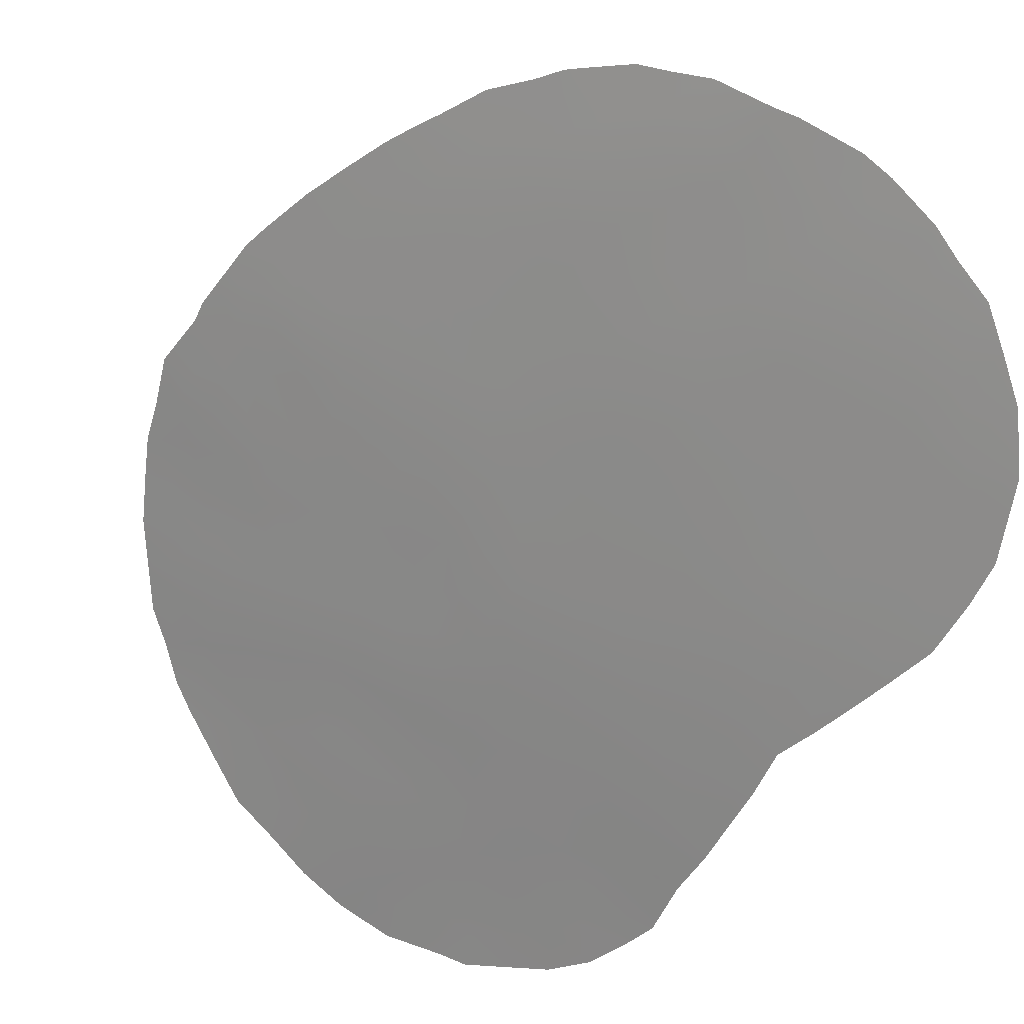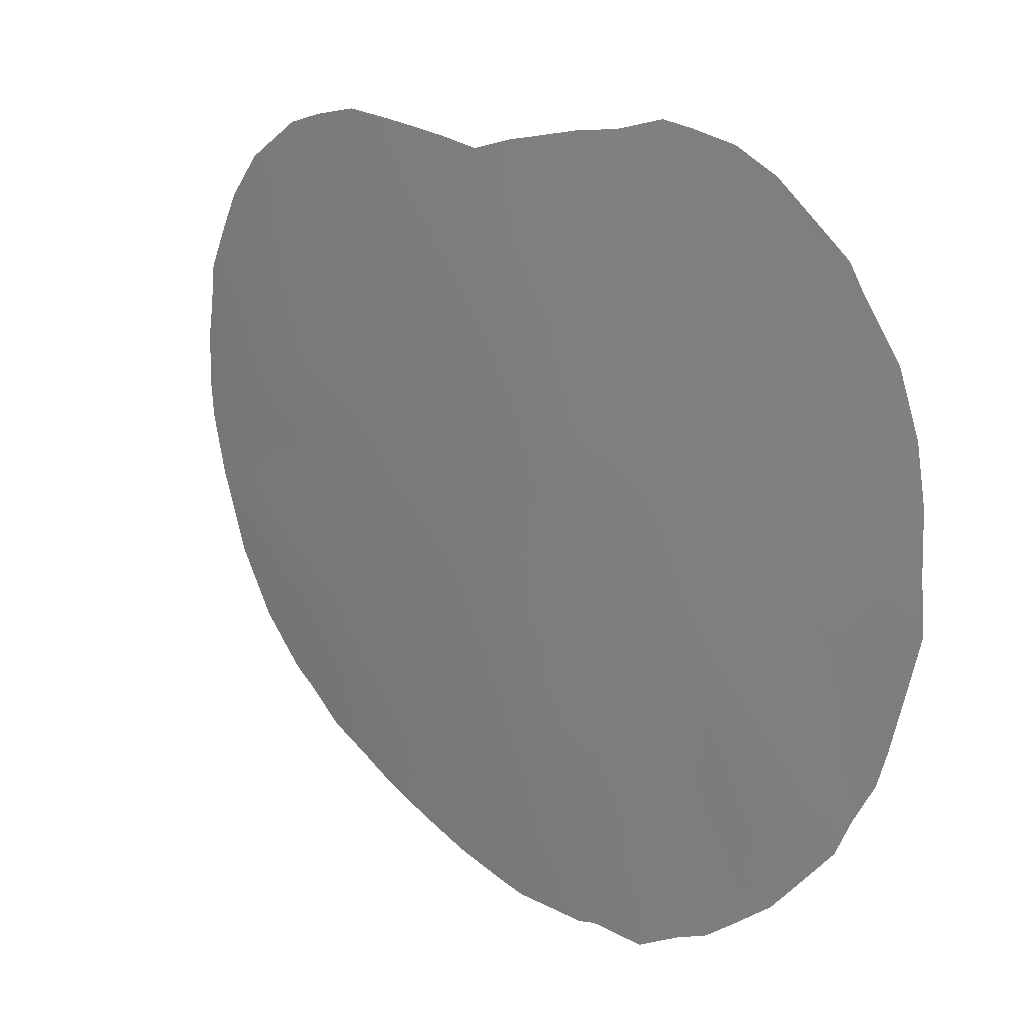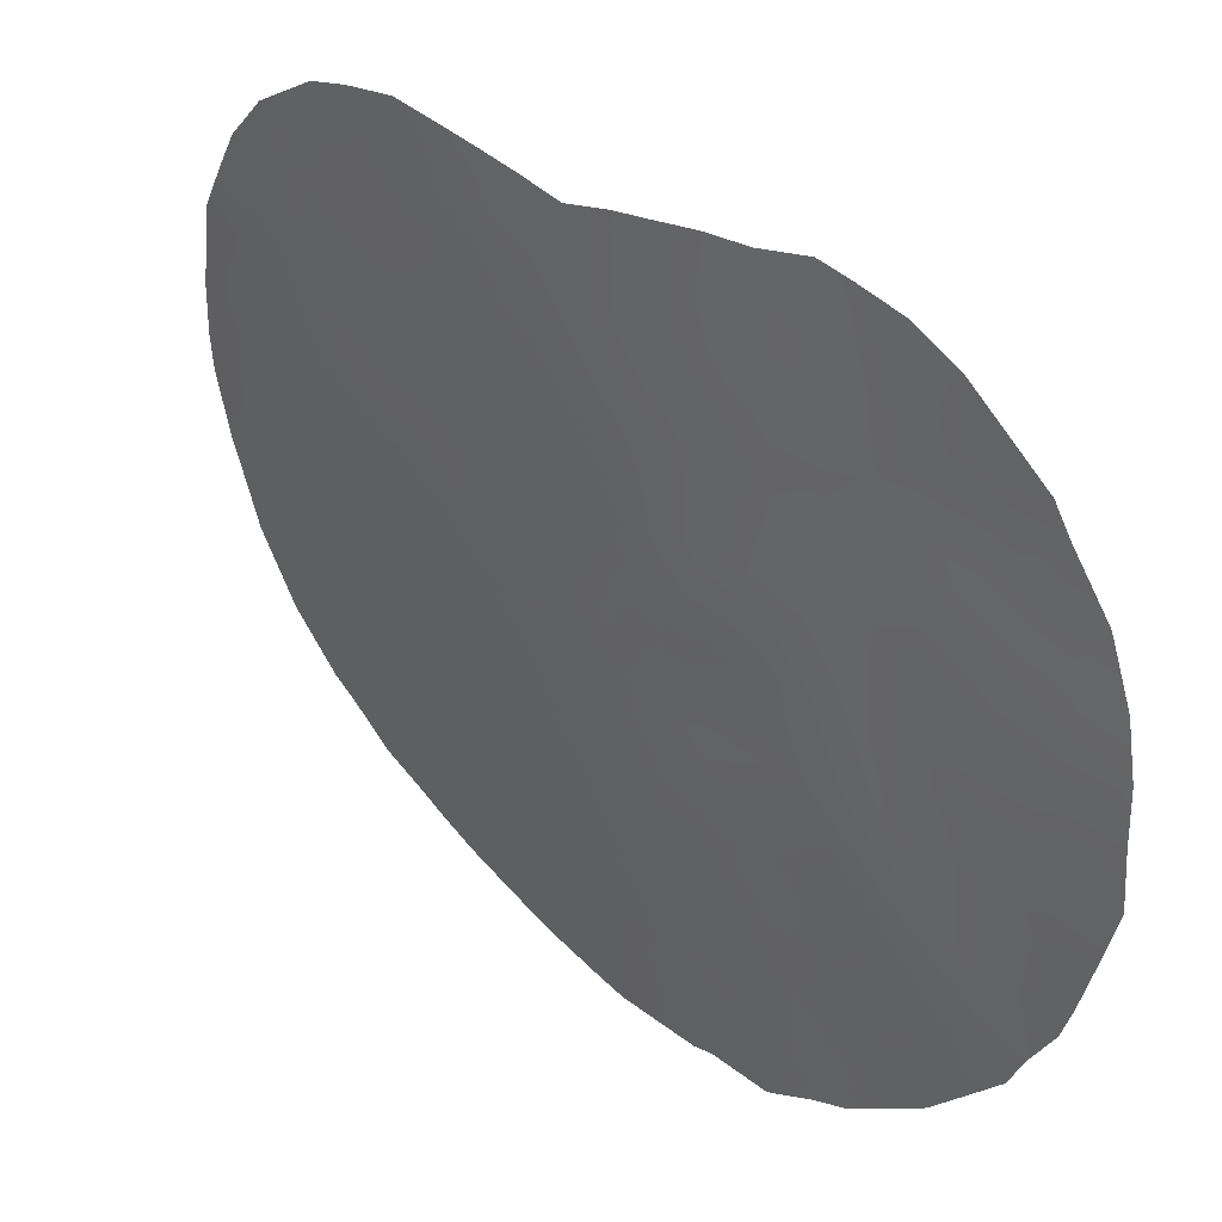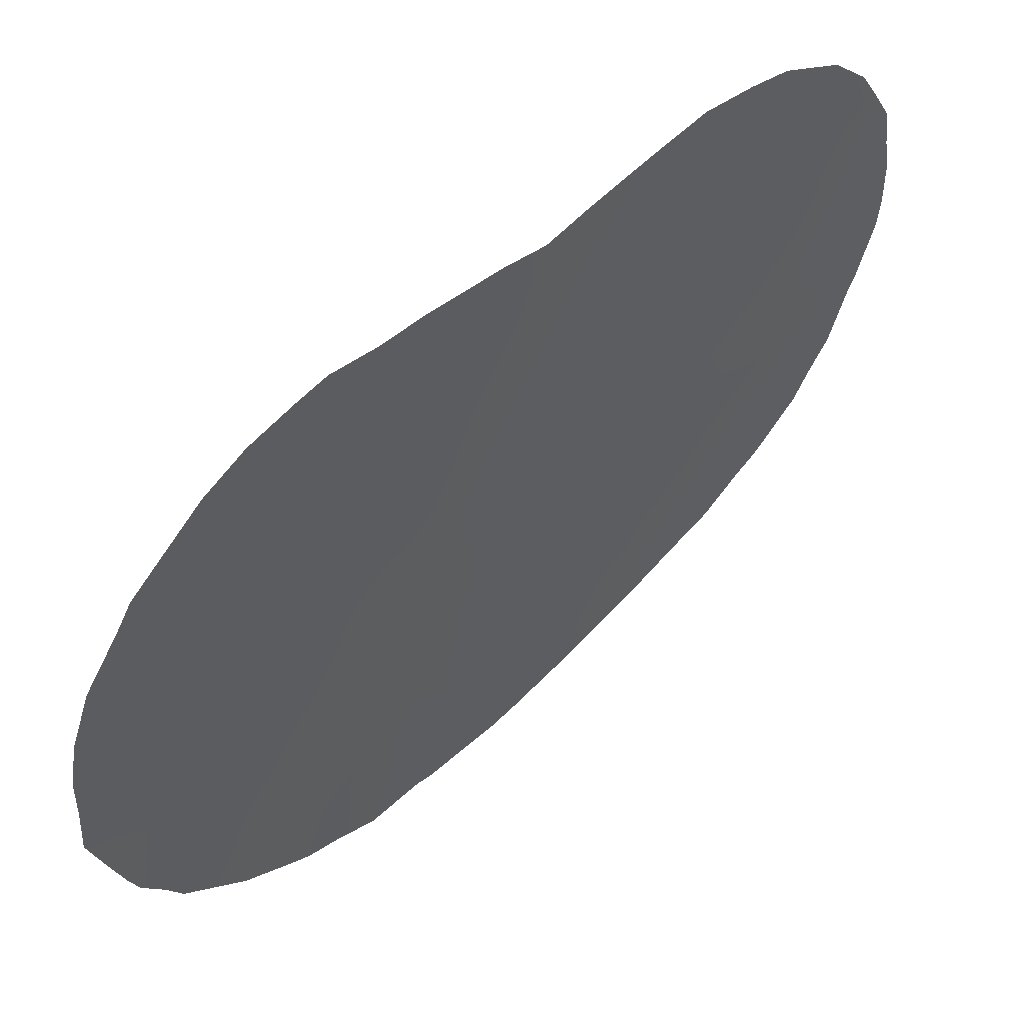
<metadata>
{"format":"obj","ext":"obj","renderer":"f3d","projection":"perspective","resolution":1024,"background":"white","views":[{"elev":77.3,"azim":-41.8,"up":"+Y"},{"elev":11.9,"azim":-86.1,"up":"+Z"},{"elev":31.2,"azim":-90.2,"up":"+Z"},{"elev":-35.9,"azim":-1.0,"up":"+Y"}]}
</metadata>
<code>
v -38.24 41.08 39.37
v -33.74 45.39 30.69
v -36.69 42.59 40.15
v -29.62 49.39 41.14
v -34.04 45.17 34.55
v -35.61 43.65 34.79
v -34.93 44.29 33.06
v -35.5 43.76 41.63
v -37.02 42.29 34.94
v -30.47 48.63 43.01
v -35.37 43.81 29.82
v -34.12 45.13 37.83
v -34.85 44.39 36.28
v -33.3 45.84 32.38
v -36.37 42.93 36.32
v -32.53 46.63 37.72
v -33.35 45.87 39.41
v -37.19 42.1 37.93
v -27.99 50.91 43.31
v -39.71 39.64 36.19
v -39.37 39.95 34.05
v -31.65 47.35 32.31
v -38.37 40.95 35.42
v -32.46 46.66 34.19
v -28.95 49.83 33.06
v -28.94 49.98 37.55
v -25.9 52.76 40.45
v -34.93 44.33 39.71
v -34.72 44.52 42.99
v -31.04 48.07 41.04
v -35.73 43.56 38.05
v -33.23 45.95 36.06
v -27.53 51.28 38.17
v -26.43 52.16 34.98
v -35.92 43.3 31.6
v -27.73 51.03 36.23
v -32.24 46.76 30.56
v -28.3 50.61 41.45
v -36.85 42.42 42.52
v -30.2 48.84 39.03
v -30.19 48.8 36.73
v -31.35 47.74 38.19
v -26.94 51.86 41.97
v -33.29 45.93 42.86
v -30.24 48.64 32.22
v -31 47.99 34.14
v -26.04 52.6 38.63
v -35.87 43.37 43.65
v -31.57 47.5 35.89
v -28.69 50.23 39.52
v -30.27 48.66 34.48
v -28.99 49.86 35.38
v -36.37 42.89 33.29
v -37.93 41.38 33.15
v -34.04 45.21 41.15
v -30.11 48.69 30.8
v -30.74 48.13 30.68
v -26.34 52.28 36.84
v -31.77 47.36 39.3
v -38.51 40.83 37.39
v -36.7 42.52 31.49
v -28.87 50.11 43.15
v -39.74 39.61 38.83
v -32.56 46.64 41
v -27.25 51.55 39.96
v -38.08 41.2 41.49
v -27.81 50.91 34.24
v -34.43 44.72 31
v -27.63 50.96 32.34
v -29.43 49.6 44.22
v -30.91 48.21 43.96
v -31.58 47.57 43.83
v -36.43 42.82 44.29
v -35.91 43.33 44.41
v -25.4 53.19 40.59
v -25.76 52.9 41.4
v -40.19 39.17 35.41
v -39.91 39.43 34.24
v -39.33 39.98 41.78
v -33.04 46.18 43.86
v -25.18 53.35 39.03
v -25.3 53.26 39.72
v -39.08 40.22 42.32
v -27.2 51.34 32.3
v -26.55 51.94 33.09
v -27.86 51.03 43.85
v -30.91 47.95 29.85
v -39.35 39.95 32.88
v -39.71 39.6 33.6
v -40.36 39.01 37.44
v -40.35 39.01 38.49
v -25.92 52.56 34.38
v -26.27 52.23 33.7
v -25.62 52.88 35.52
v -34.35 44.75 29.07
v -34.66 44.46 29.16
v -38.01 41.24 30.81
v -39.07 40.22 32.18
v -35.58 43.58 29.1
v -36.29 42.9 29.54
v -40.21 39.13 39.56
v -39.89 39.43 40.73
v -40.4 38.97 36.35
v -26.78 52.01 43.07
v -26.12 52.58 42.2
v -29.58 49.16 30.49
v -35.1 44.14 44.19
v -25.47 53.03 35.99
v -34.36 44.87 44.12
v -37.9 41.39 43.59
v -32.29 46.9 43.64
v -27.77 50.81 31.77
v -27.37 51.18 32.1
v -33.06 45.95 29.12
v -32.6 46.38 29.24
v -31.68 47.24 29.53
v -29.2 49.5 30.72
v -36.84 42.36 29.8
v -25.15 53.35 37.94
v -28.56 50.4 44.06
v -25.19 53.3 37.25
v -28.41 50.21 31.15
v -38.14 41.15 40.43
v -38.72 40.57 41.05
v -38.82 40.5 40.04
v -34.84 44.4 34.7
v -35.26 43.98 33.95
v -34.47 44.74 33.81
v -37.45 41.83 40.88
v -36.81 42.46 41.42
v -37.45 41.83 42
v -30.27 48.81 44.08
v -31.16 47.98 42.92
v -38.39 40.93 38.37
v -38.97 40.37 39.04
v -39.22 40.13 38.04
v -32.86 46.27 33.35
v -32.43 46.64 32.36
v -32.07 46.99 33.23
v -35.98 43.3 35.58
v -35.23 44.02 35.53
v -35.63 43.64 36.34
v -30.83 48.2 36.3
v -30.76 48.29 37.36
v -31.38 47.69 37
v -32.95 46.24 38.56
v -33.74 45.49 38.63
v -33.31 45.89 37.75
v -36.48 42.81 38.05
v -36.77 42.53 37.11
v -36.05 43.24 37.18
v -39.54 39.79 35.1
v -37.69 41.63 35.14
v -37.12 42.19 36.02
v -37.83 41.49 36.15
v -38.89 40.43 34.73
v -39.04 40.29 35.81
v -37.35 41.92 43.05
v -37.19 42.08 44.06
v -31.31 47.68 33.18
v -31.73 47.32 34.08
v -33.61 45.61 43.97
v -33.67 45.56 43.54
v -25.92 52.73 39.55
v -38.64 40.65 41.98
v -39.25 40.06 40.82
v -33.35 45.77 31.35
v -33.02 46.05 30.6
v -32.72 46.35 31.45
v -37.52 41.78 39.76
v -27.42 51.2 33.34
v -37.86 41.45 37.71
v -38.02 41.3 36.93
v -37.44 41.86 37.01
v -30.73 48.37 41.99
v -30.32 48.75 41.06
v -30.04 49.02 42.06
v -33.93 45.22 31.72
v -36.96 42.33 38.96
v -37.69 41.62 38.68
v -33.66 45.51 33.55
v -34.15 45.03 32.79
v -34.66 44.53 32.08
v -29.76 49.28 43.13
v -38.19 41.12 34.34
v -37.46 41.85 34.12
v -39.81 39.55 37.22
v -39.92 39.44 38.06
v -28.98 49.91 36.49
v -28.38 50.43 35.83
v -28.33 50.5 36.89
v -28.13 50.74 38.83
v -27.39 51.41 39.05
v -27.97 50.89 39.74
v -31.46 47.69 41.94
v -29.6 49.33 36.06
v -30.22 48.74 35.63
v -29.61 49.28 34.92
v -33.23 45.93 34.36
v -28.84 50.08 38.56
v -29.41 49.57 39.29
v -29.54 49.44 38.25
v -34.89 44.27 30.31
v -37.29 41.98 32.23
v -37.98 41.3 31.94
v -37.38 41.86 31.21
v -38.61 40.69 32.59
v -38.57 40.7 31.53
v -38.73 40.58 33.62
v -37.07 42.21 33.22
v -36.24 43 32.41
v -39.5 39.83 39.77
v -38.48 40.85 36.42
v -39.13 40.21 36.87
v -32.2 46.98 41.91
v -31.8 47.36 41.02
v -36.18 43.11 39.03
v -35.36 43.92 38.91
v -35.77 43.5 39.91
v -30.73 48.33 38.33
v -31.01 48.08 39.22
v -35.26 44 40.65
v -36.07 43.2 40.95
v -35.62 43.58 30.63
v -35.14 44.05 31.37
v -36 43.26 34.03
v -35.76 43.48 33.06
v -35.4 43.82 32.35
v -34.04 45.17 36.17
v -34.43 44.79 35.44
v -33.63 45.57 35.3
v -36.34 42.95 34.84
v -36.72 42.57 34.08
v -32.83 46.32 35.15
v -34.36 44.89 42.06
v -33.65 45.59 41.98
v -34.01 45.23 42.94
v -36.61 42.69 35.56
v -30.42 48.49 33.23
v -32.95 46.26 40.18
v -33.3 45.92 41.05
v -33.71 45.53 40.27
v -28.25 50.61 37.88
v -27.64 51.14 37.23
v -26.42 52.19 35.9
v -25.92 52.64 36.23
v -36.21 43.05 42.06
v -35.54 43.71 42.78
v -36.31 42.94 43.11
v -34.48 44.76 37.04
v -34.92 44.35 37.95
v -35.28 43.98 37.15
v -32.08 47.03 36.86
v -31.85 47.26 37.7
v -30.17 48.84 37.83
v -29.58 49.38 37.16
v -27.47 51.38 42.67
v -27.22 51.61 43.39
v -37.99 41.29 42.53
v -31.43 47.61 34.86
v -32.06 47.04 35.02
v -28.31 50.43 33.66
v -28.2 50.48 32.66
v -35 44.25 42.16
v -31.95 47.05 31.44
v -32.17 47 40.15
v -31.39 47.73 40.15
v -30.63 48.45 40.1
v -29.89 49.13 40.13
v -30.5 48.37 31.46
v -29.75 49.05 31.44
v -30.9 48.04 32.3
v -31.21 47.72 31.44
v -32.42 46.71 35.97
v -32.87 46.3 36.88
v -28.95 50.01 41.28
v -28.74 50.22 42.16
v -27.11 51.69 40.95
v -26.55 52.19 40.22
v -30.88 48.12 35.22
v -29.18 49.78 40.29
v -32.17 46.98 38.52
v -26.78 51.94 38.39
v -26.91 51.81 37.51
v -26.21 52.43 37.73
v -29.63 49.23 33.73
v -29.64 49.19 32.57
v -33.41 45.66 29.84
v -32.64 46.36 29.81
v -26.41 52.32 41.22
v -30.14 48.65 30.19
v -31.45 47.47 30.54
v -35.23 44.01 43.73
v -27.02 51.67 36.56
v -27.11 51.56 35.54
v -36.31 42.9 30.68
v -34.54 44.72 38.75
v -37.4 41.82 30.27
v -36.9 42.32 30.66
v -36.03 43.16 29.93
v -32.6 46.6 42.83
v -28.16 50.74 42.44
v -28.49 50.42 40.48
v -28.38 50.4 34.74
v -27.78 50.96 35.18
v -34.13 45.11 39.53
v -34.48 44.78 40.43
v -27.64 51.22 41.69
v -27.79 51.06 40.69
v -32.56 46.62 39.36
v -36.82 42.45 43.41
v -34.78 44.48 41.33
v -33.91 45.16 29.09
v -26.65 52.08 39.28
v -32.93 46.28 41.91
v -33.67 45.55 36.94
v -38.51 40.79 42.94
v -28.98 49.84 34.21
v -27.19 51.47 34.51
v -25.76 52.8 37.01
v -25.58 52.98 37.93
v -34.19 44.92 29.87
v -28.89 49.83 31.89
v -28.13 50.5 31.93
v -26.62 51.94 33.98
v -31.87 47.3 42.83
v -29.34 49.66 42.2
v -36.72 42.53 32.56
f 123 124 125
f 126 127 128
f 129 130 131
f 184 70 132
f 134 135 136
f 137 138 139
f 140 141 142
f 143 144 145
f 48 74 73
f 27 75 76
f 146 147 148
f 149 150 151
f 153 154 155
f 152 156 157
f 160 161 139
f 109 163 162
f 27 164 82
f 124 165 79
f 102 166 79
f 167 168 169
f 123 170 129
f 172 173 174
f 175 176 177
f 167 178 2
f 179 170 180
f 181 128 182
f 183 178 182
f 327 184 177
f 153 185 186
f 209 21 88
f 189 190 191
f 192 193 194
f 133 195 175
f 196 197 198
f 137 199 181
f 34 325 92
f 200 201 202
f 68 203 322
f 204 205 206
f 207 208 205
f 99 300 100
f 54 209 207
f 157 213 214
f 195 215 216
f 179 149 217
f 218 219 217
f 42 220 221
f 20 187 103
f 20 103 77
f 222 223 219
f 224 203 225
f 226 227 127
f 229 230 231
f 126 230 141
f 226 232 233
f 199 234 231
f 235 236 237
f 140 238 232
f 240 241 242
f 27 82 75
f 43 105 104
f 21 78 89
f 48 293 74
f 228 225 183
f 243 191 244
f 245 34 94
f 247 248 249
f 130 223 247
f 250 251 252
f 151 142 252
f 253 145 254
f 255 256 202
f 154 150 174
f 19 257 258
f 131 158 259
f 161 260 261
f 171 262 263
f 169 265 138
f 266 267 216
f 268 269 176
f 326 72 111
f 185 156 209
f 270 56 271
f 270 272 273
f 274 253 275
f 327 276 277
f 200 243 192
f 278 279 290
f 189 256 196
f 197 143 280
f 69 112 113
f 134 172 180
f 269 201 281
f 210 233 186
f 282 254 42
f 220 144 255
f 283 284 285
f 261 274 234
f 286 239 287
f 280 260 46
f 239 160 272
f 168 288 289
f 37 289 116
f 43 290 105
f 56 57 291
f 57 292 87
f 292 273 265
f 248 29 293
f 74 293 107
f 294 284 244
f 245 294 295
f 267 221 268
f 271 106 117
f 213 155 173
f 296 224 35
f 214 136 187
f 218 251 297
f 206 298 299
f 296 299 118
f 99 11 300
f 47 321 81
f 62 277 302
f 281 303 276
f 304 305 190
f 306 242 307
f 302 308 257
f 309 278 308
f 194 309 303
f 310 266 240
f 135 125 212
f 39 249 311
f 39 311 158
f 222 307 312
f 312 235 264
f 314 164 279
f 315 236 241
f 315 215 301
f 297 147 306
f 282 310 146
f 193 283 314
f 250 229 316
f 148 316 275
f 259 317 165
f 304 318 262
f 295 305 319
f 58 246 320
f 285 320 321
f 81 321 119
f 288 322 313
f 318 198 286
f 25 287 323
f 271 323 287
f 263 323 324
f 69 324 112
f 319 171 325
f 92 325 93
f 19 86 120
f 69 113 84
f 1 123 125
f 123 66 124
f 125 124 166
f 5 126 128
f 126 6 127
f 128 127 7
f 66 129 131
f 129 3 130
f 131 130 39
f 10 132 71
f 132 10 184
f 133 71 72
f 71 133 10
f 326 133 72
f 60 134 136
f 134 1 135
f 24 137 139
f 137 14 138
f 139 138 22
f 15 140 142
f 140 6 141
f 142 141 13
f 49 143 145
f 143 41 144
f 145 144 42
f 16 146 148
f 146 17 147
f 148 147 12
f 31 149 151
f 149 18 150
f 151 150 15
f 152 77 78
f 77 152 20
f 21 152 78
f 23 153 155
f 153 9 154
f 20 152 157
f 152 21 156
f 157 156 23
f 158 159 110
f 22 160 139
f 160 46 161
f 139 161 24
f 44 80 163
f 162 163 80
f 81 164 47
f 164 81 82
f 124 66 165
f 124 79 166
f 83 79 165
f 14 167 169
f 167 2 168
f 169 168 37
f 66 123 129
f 123 1 170
f 129 170 3
f 84 171 69
f 85 171 84
f 18 172 174
f 172 60 173
f 174 173 155
f 10 175 177
f 175 30 176
f 177 176 4
f 167 14 178
f 2 178 68
f 18 179 180
f 179 3 170
f 180 170 1
f 14 181 182
f 181 5 128
f 182 128 7
f 7 183 182
f 183 68 178
f 182 178 14
f 4 327 177
f 177 184 10
f 9 153 186
f 153 23 185
f 186 185 54
f 187 136 188
f 90 188 91
f 90 187 188
f 26 189 191
f 189 52 190
f 191 190 36
f 50 192 194
f 192 33 193
f 194 193 65
f 10 133 175
f 133 326 195
f 175 195 30
f 52 196 198
f 196 41 197
f 198 197 51
f 14 137 181
f 137 24 199
f 181 199 5
f 34 92 94
f 26 200 202
f 200 50 201
f 202 201 40
f 203 11 96
f 203 96 322
f 95 322 96
f 61 204 206
f 204 54 205
f 206 205 97
f 54 207 205
f 207 98 208
f 205 208 97
f 209 88 207
f 98 207 88
f 53 210 328
f 210 54 204
f 211 328 61
f 188 63 91
f 102 212 166
f 212 101 63
f 101 212 102
f 20 157 214
f 157 23 213
f 214 213 60
f 30 195 216
f 216 215 64
f 3 179 217
f 179 18 149
f 217 149 31
f 31 218 217
f 218 28 219
f 217 219 3
f 59 42 221
f 221 220 40
f 187 90 103
f 28 222 219
f 222 8 223
f 219 223 3
f 35 224 225
f 224 11 203
f 225 203 68
f 6 226 127
f 226 53 227
f 127 227 7
f 227 228 7
f 32 229 231
f 229 13 230
f 231 230 5
f 6 126 141
f 126 5 230
f 141 230 13
f 53 226 233
f 226 6 232
f 233 232 9
f 5 199 231
f 199 24 234
f 231 234 32
f 29 235 237
f 235 55 236
f 237 236 44
f 6 140 232
f 140 15 238
f 232 238 9
f 51 46 239
f 17 240 242
f 240 64 241
f 242 241 55
f 7 228 183
f 228 35 225
f 183 225 68
f 33 243 244
f 243 26 191
f 244 191 36
f 58 245 246
f 246 245 94
f 108 246 94
f 39 247 249
f 247 8 248
f 249 248 48
f 39 130 247
f 130 3 223
f 247 223 8
f 13 250 252
f 250 12 251
f 252 251 31
f 31 151 252
f 151 15 142
f 252 142 13
f 16 253 254
f 253 49 145
f 254 145 42
f 40 255 202
f 255 41 256
f 202 256 26
f 154 9 238
f 154 238 15
f 155 154 174
f 154 15 150
f 174 150 18
f 257 104 258
f 104 257 43
f 258 86 19
f 237 44 163
f 66 131 259
f 131 39 158
f 259 158 110
f 24 161 261
f 161 46 260
f 261 260 49
f 69 171 263
f 171 67 262
f 263 262 25
f 29 248 264
f 264 248 8
f 14 169 138
f 169 37 265
f 138 265 22
f 64 266 216
f 266 59 267
f 216 267 30
f 30 268 176
f 268 40 269
f 176 269 4
f 184 62 70
f 54 185 209
f 185 23 156
f 45 270 271
f 270 57 56
f 57 270 273
f 270 45 272
f 273 272 22
f 32 274 275
f 274 49 253
f 275 253 16
f 62 327 277
f 327 4 276
f 277 276 38
f 50 200 192
f 200 26 243
f 192 243 33
f 43 278 290
f 278 65 279
f 290 279 27
f 52 189 196
f 189 26 256
f 196 256 41
f 51 197 280
f 197 41 143
f 280 143 49
f 1 134 180
f 134 60 172
f 180 172 18
f 4 269 281
f 269 40 201
f 281 201 50
f 53 211 227
f 211 61 35
f 54 210 186
f 210 53 233
f 186 233 9
f 59 282 42
f 282 16 254
f 40 220 255
f 220 42 144
f 255 144 41
f 47 283 285
f 283 33 284
f 285 284 58
f 24 261 234
f 261 49 274
f 234 274 32
f 25 286 287
f 286 51 239
f 287 239 45
f 51 280 46
f 280 49 260
f 45 239 272
f 239 46 160
f 272 160 22
f 37 168 289
f 289 288 114
f 115 289 114
f 289 115 116
f 76 290 27
f 290 76 105
f 87 291 57
f 291 106 56
f 116 292 37
f 292 116 87
f 37 292 265
f 292 57 273
f 265 273 22
f 48 248 293
f 293 29 109
f 293 109 107
f 36 294 244
f 294 58 284
f 244 284 33
f 34 245 295
f 245 58 294
f 295 294 36
f 30 267 268
f 267 59 221
f 268 221 40
f 60 213 173
f 213 23 155
f 61 296 35
f 20 214 187
f 214 60 136
f 28 218 297
f 218 31 251
f 297 251 12
f 61 206 299
f 206 97 298
f 299 298 118
f 11 224 300
f 296 61 299
f 300 296 118
f 300 118 100
f 301 111 80
f 111 301 326
f 44 301 80
f 19 62 302
f 302 277 38
f 4 281 276
f 281 50 303
f 276 303 38
f 11 99 96
f 52 304 190
f 304 67 305
f 190 305 36
f 28 306 307
f 306 17 242
f 307 242 55
f 19 302 257
f 302 38 308
f 257 308 43
f 120 62 19
f 70 62 120
f 38 309 308
f 309 65 278
f 308 278 43
f 50 194 303
f 194 65 309
f 303 309 38
f 17 310 240
f 310 59 266
f 240 266 64
f 63 135 212
f 135 1 125
f 212 125 166
f 249 48 73
f 73 311 249
f 311 159 158
f 159 311 73
f 8 222 312
f 222 28 307
f 312 307 55
f 8 312 264
f 312 55 235
f 264 235 29
f 2 322 288
f 288 313 114
f 65 314 279
f 314 47 164
f 279 164 27
f 64 315 241
f 315 44 236
f 241 236 55
f 44 315 301
f 315 64 215
f 301 215 326
f 28 297 306
f 297 12 147
f 306 147 17
f 16 282 146
f 282 59 310
f 146 310 17
f 65 193 314
f 193 33 283
f 314 283 47
f 12 250 316
f 250 13 229
f 316 229 32
f 16 148 275
f 148 12 316
f 275 316 32
f 66 259 165
f 259 110 317
f 165 317 83
f 67 304 262
f 304 52 318
f 262 318 25
f 34 295 319
f 295 36 305
f 319 305 67
f 246 108 320
f 121 320 108
f 47 285 321
f 285 58 320
f 321 320 121
f 321 121 119
f 2 68 322
f 313 322 95
f 25 318 286
f 318 52 198
f 286 198 51
f 117 323 271
f 45 271 287
f 271 56 106
f 69 263 324
f 263 25 323
f 324 323 122
f 324 122 112
f 34 319 325
f 319 67 171
f 325 171 85
f 325 85 93
f 21 89 88
f 237 163 109
f 168 2 288
f 156 21 209
f 195 326 215
f 29 237 109
f 224 296 300
f 122 323 117
f 327 62 184
f 63 101 91
f 136 135 63
f 188 136 63
f 211 35 228
f 227 211 228
f 328 210 204
f 53 328 211
f 328 204 61

</code>
